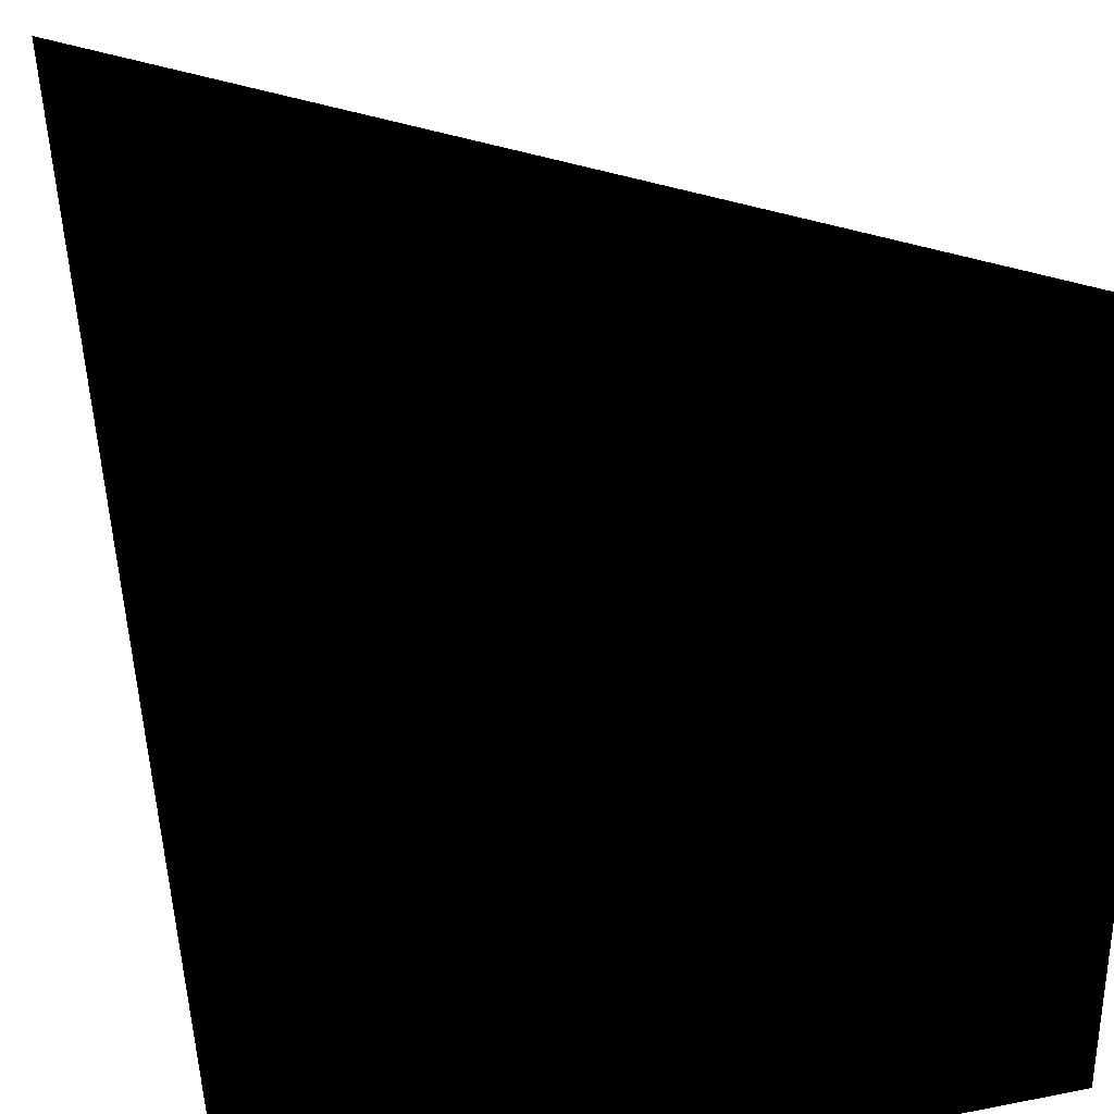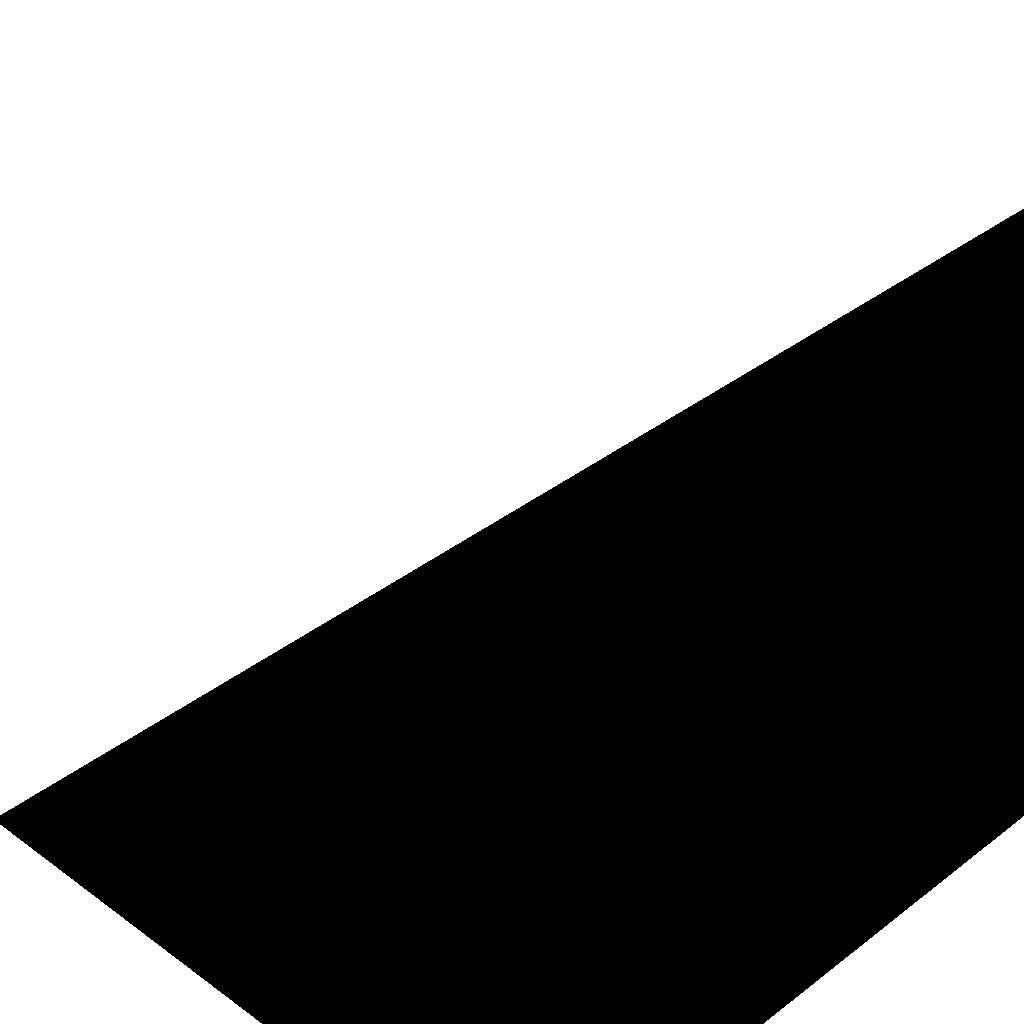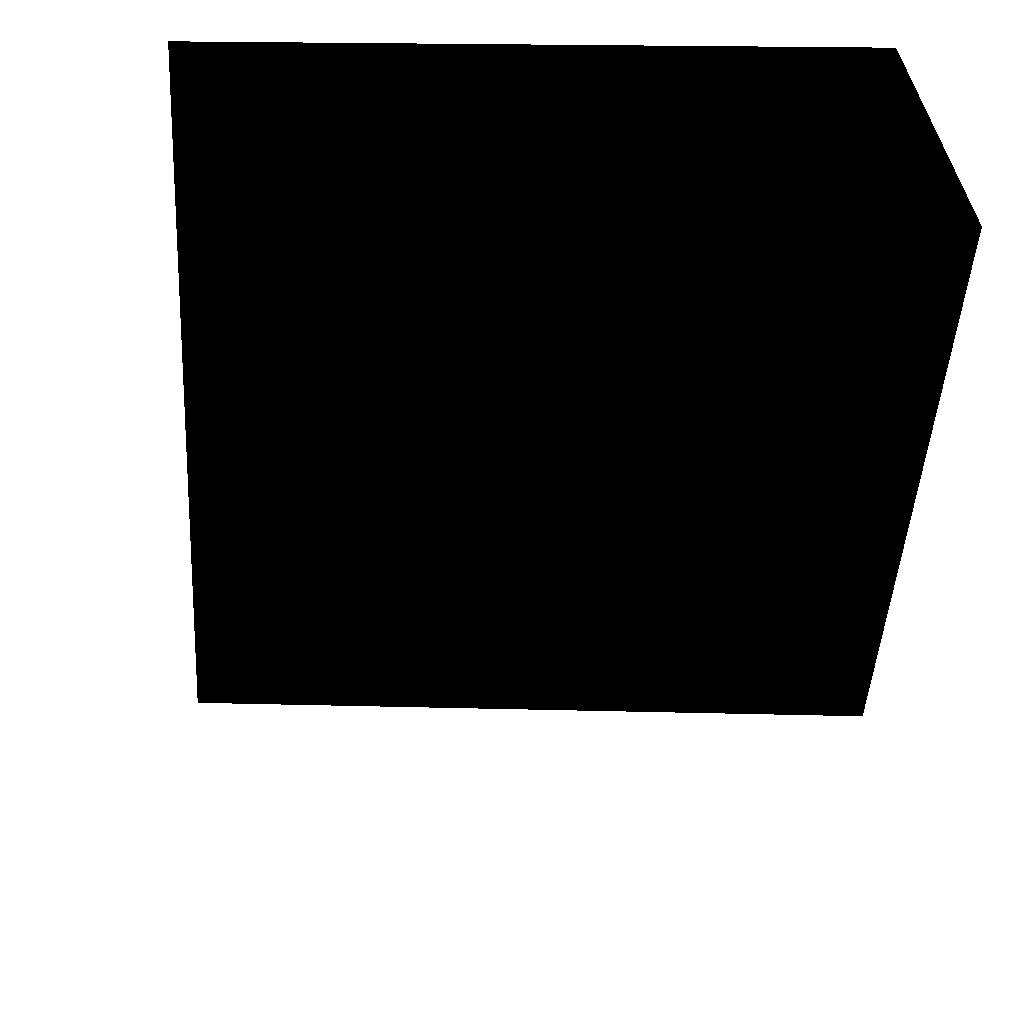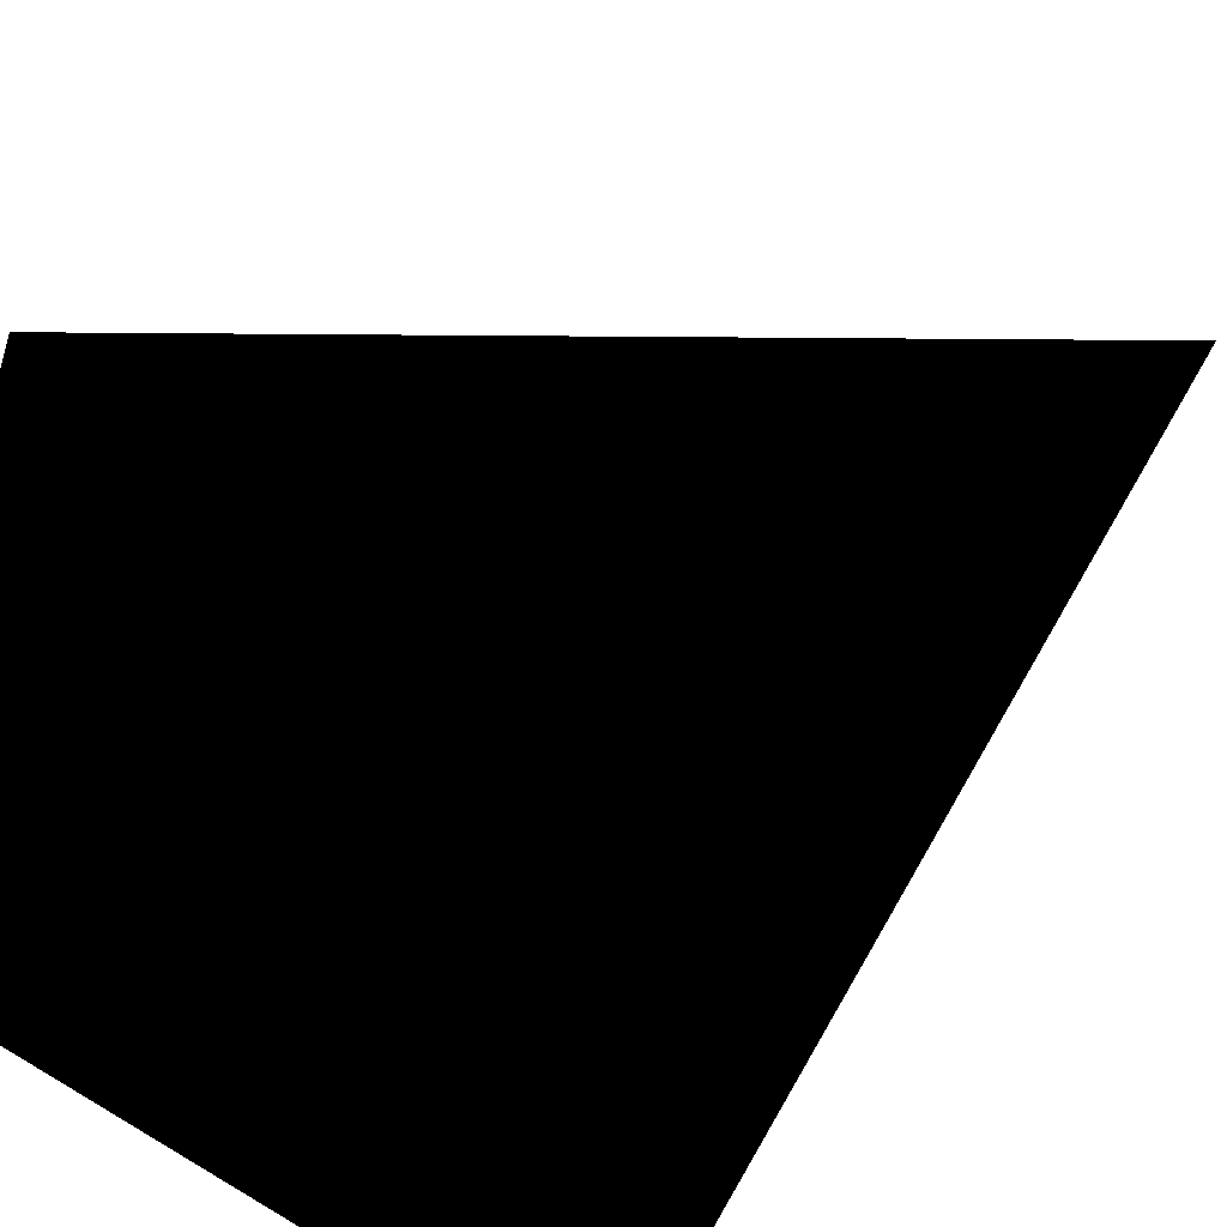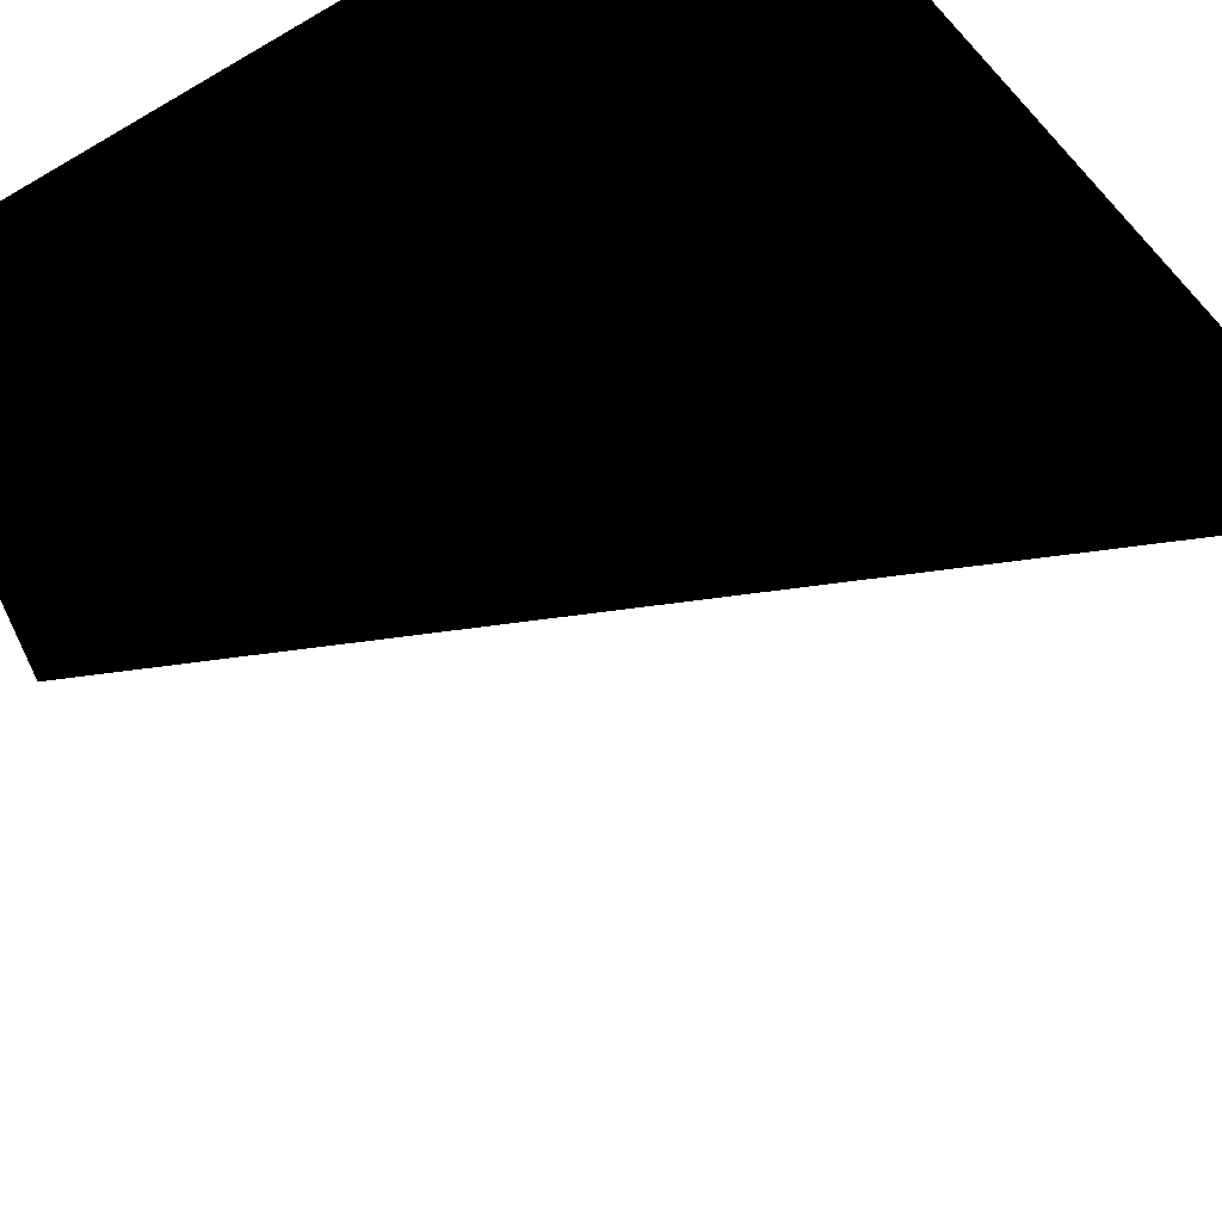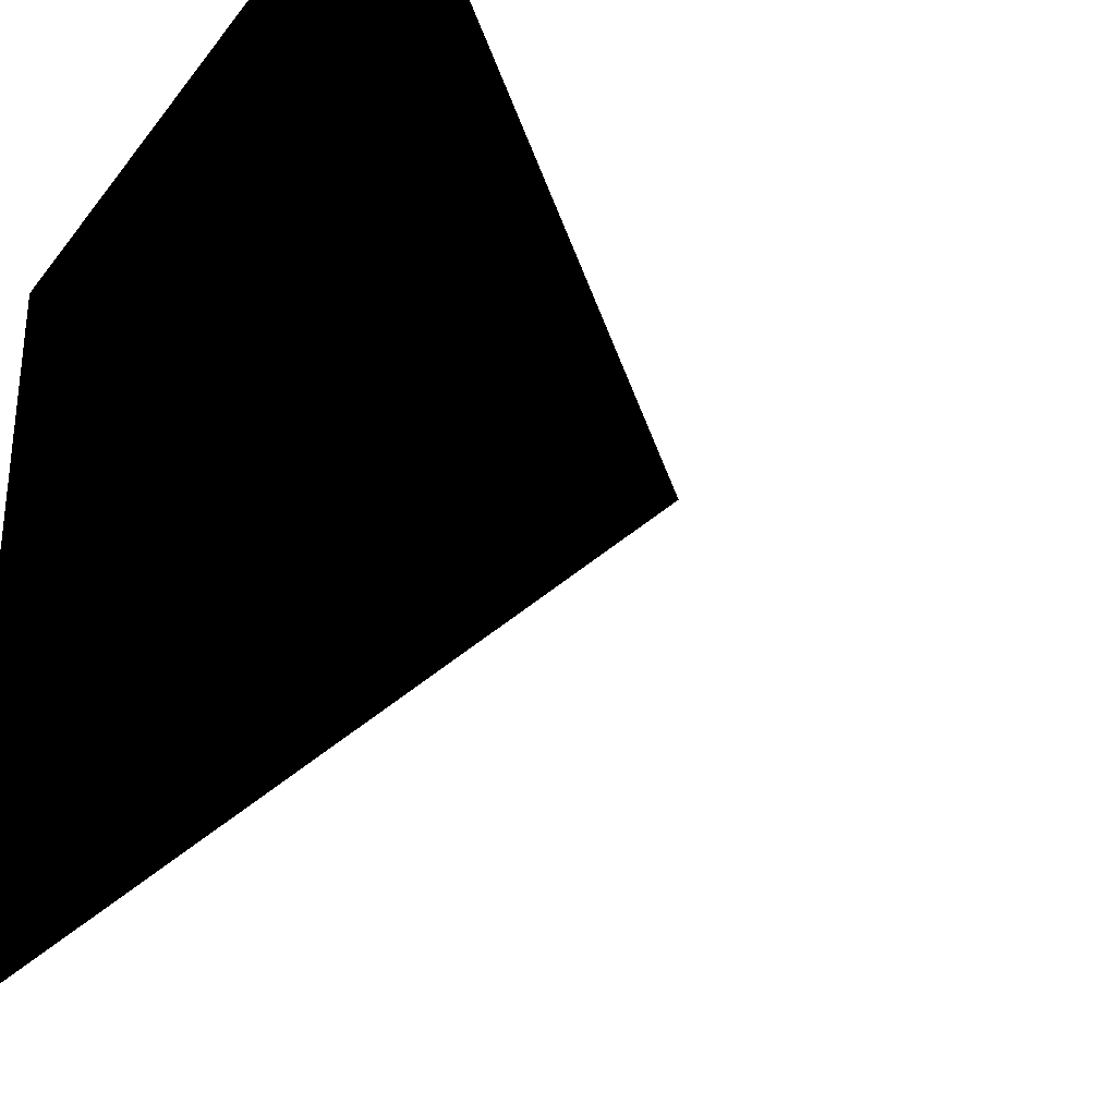
<metadata>
{"format":"obj","ext":"obj","renderer":"f3d","projection":"perspective","resolution":1024,"background":"white","views":[{"elev":32.1,"azim":-15.3,"up":"+Z"},{"elev":33.9,"azim":-135.6,"up":"+Y"},{"elev":20.2,"azim":-177.2,"up":"+Z"},{"elev":-49.5,"azim":134.5,"up":"+Z"},{"elev":67.2,"azim":144.5,"up":"+Z"},{"elev":-30.4,"azim":59.3,"up":"+Z"}]}
</metadata>
<code>
o Cube
v 1 0 0
v 1 0 1
v 0 0 0
v 0 1 1
v 0 0 1
f 5 2 4
f 5 4 3
f 3 1 2 5
f 1 3 4 2

</code>
